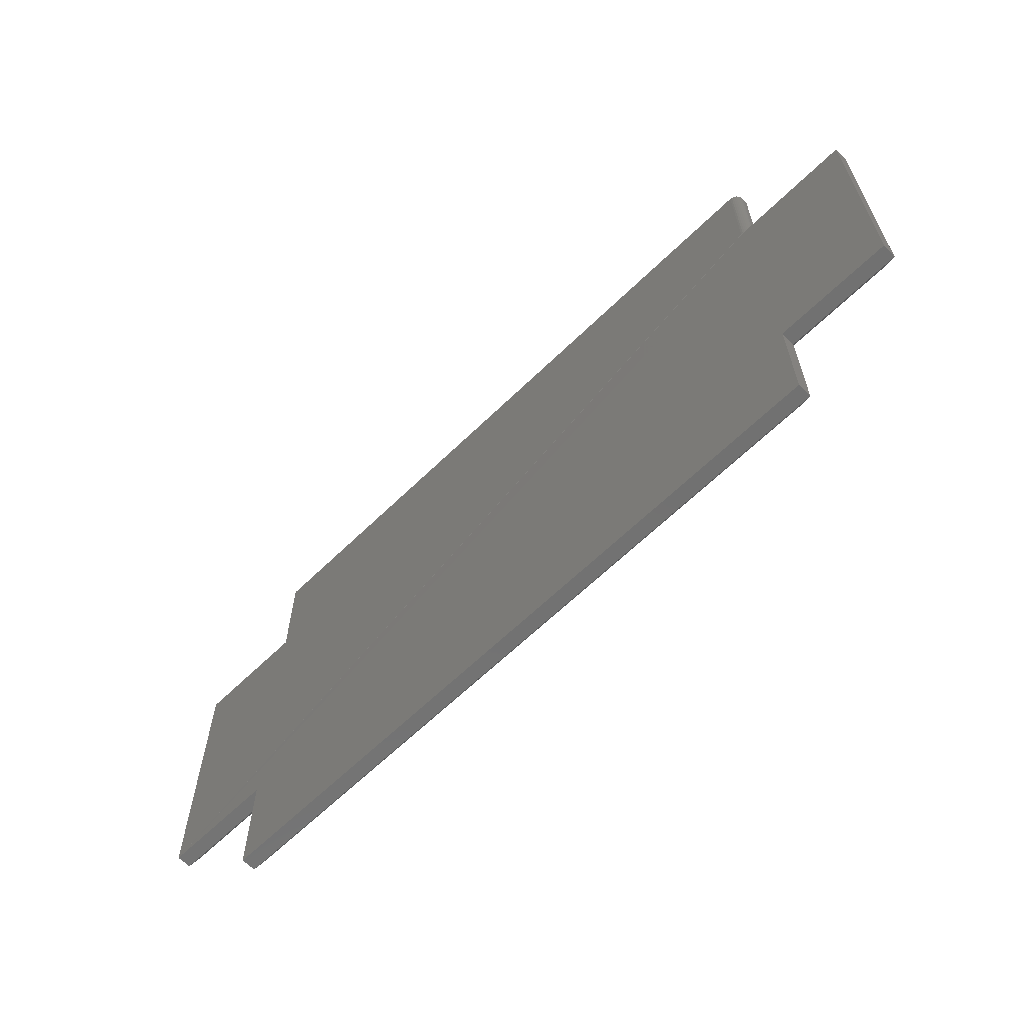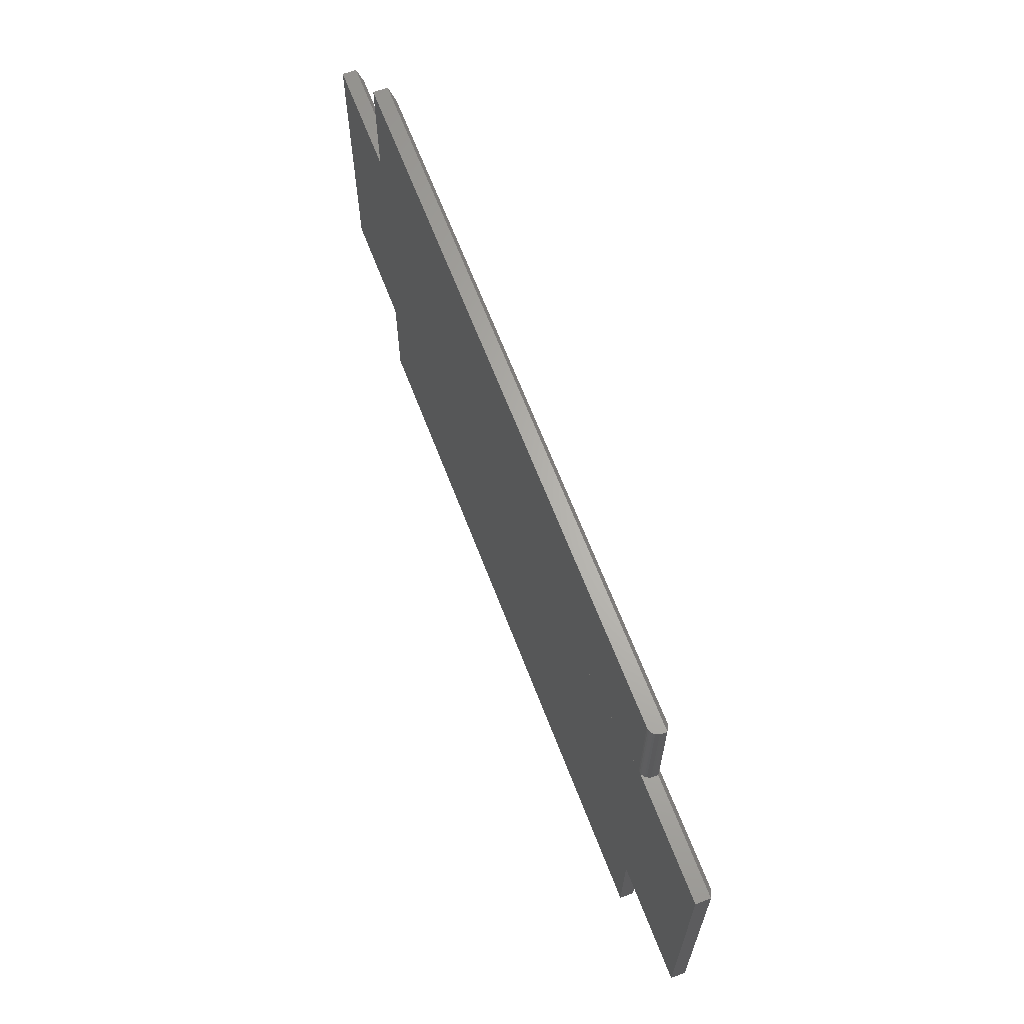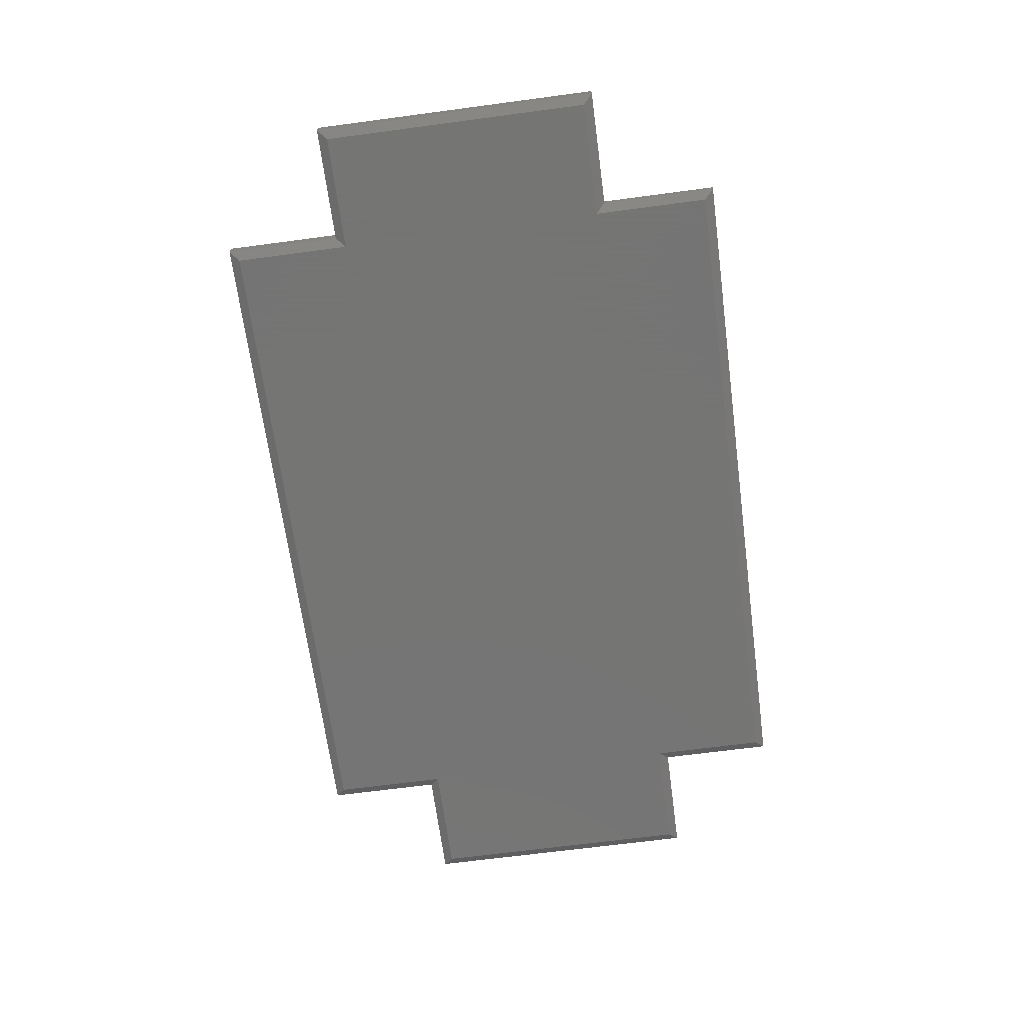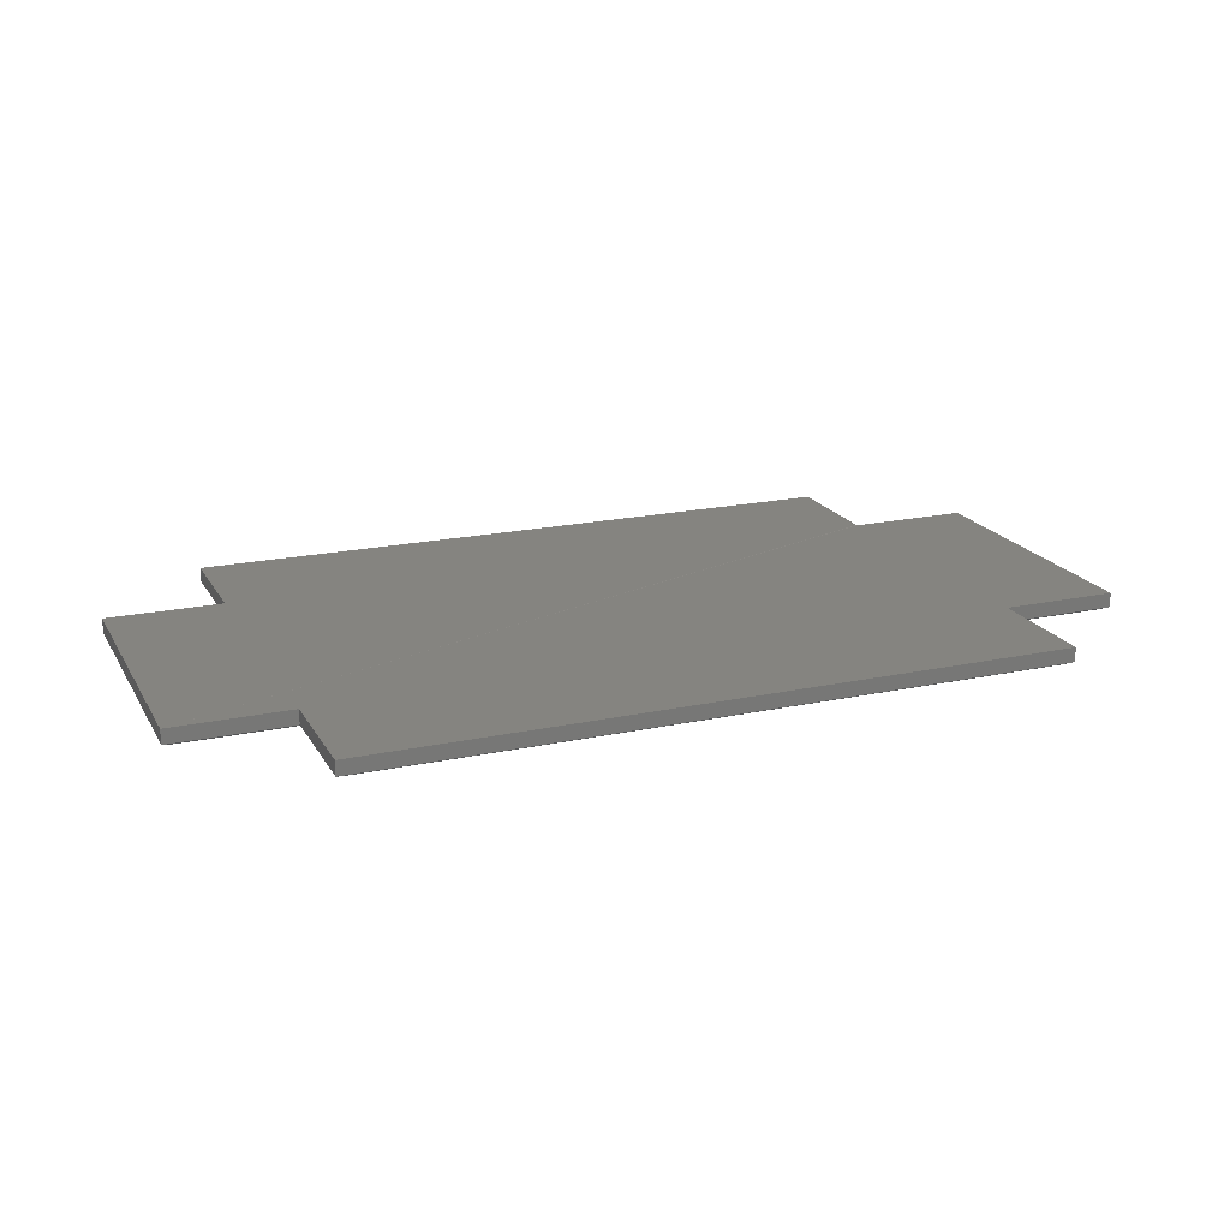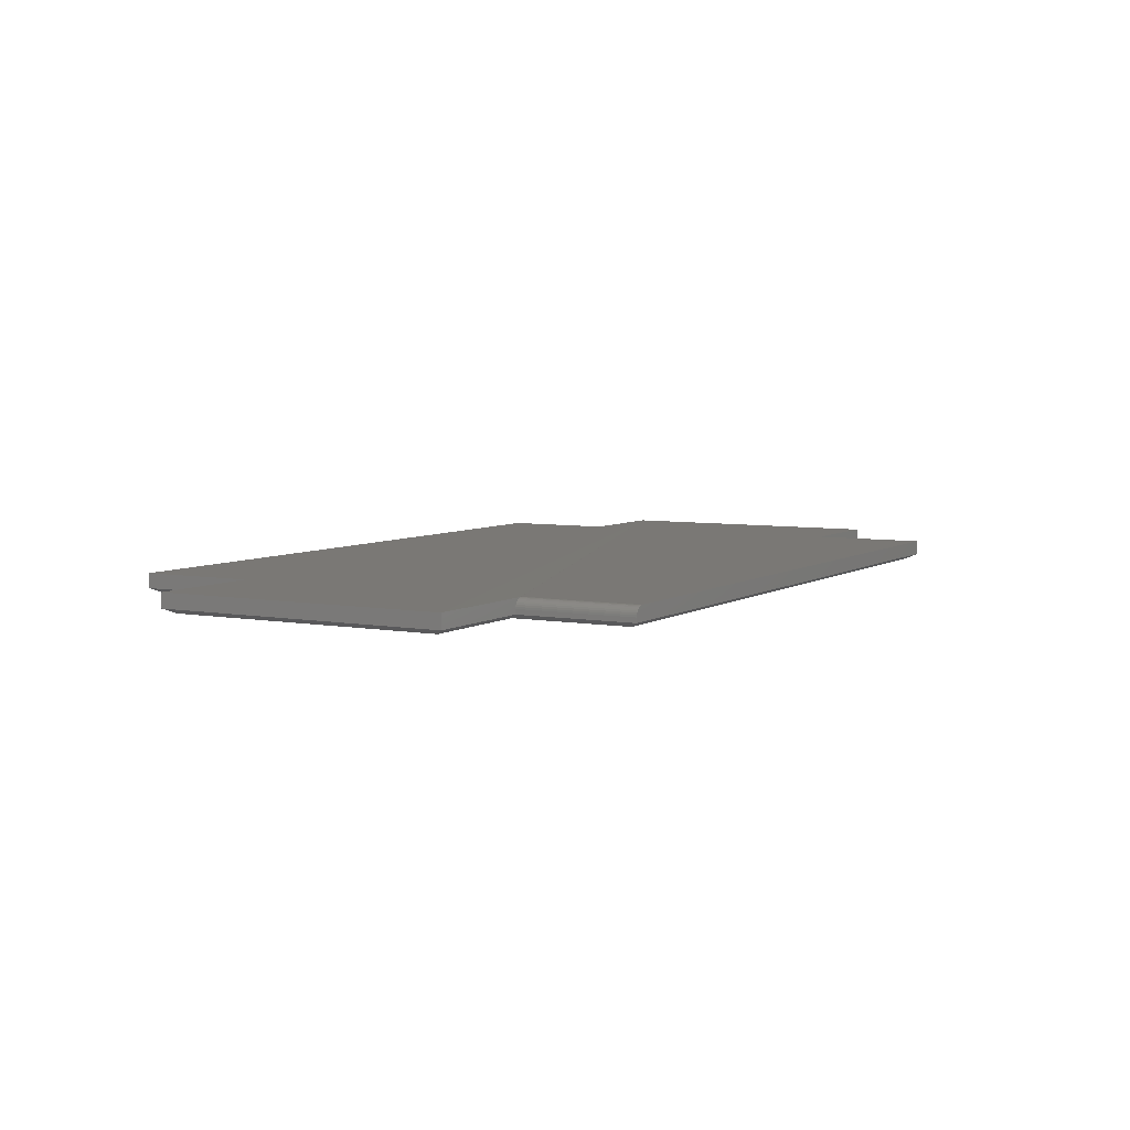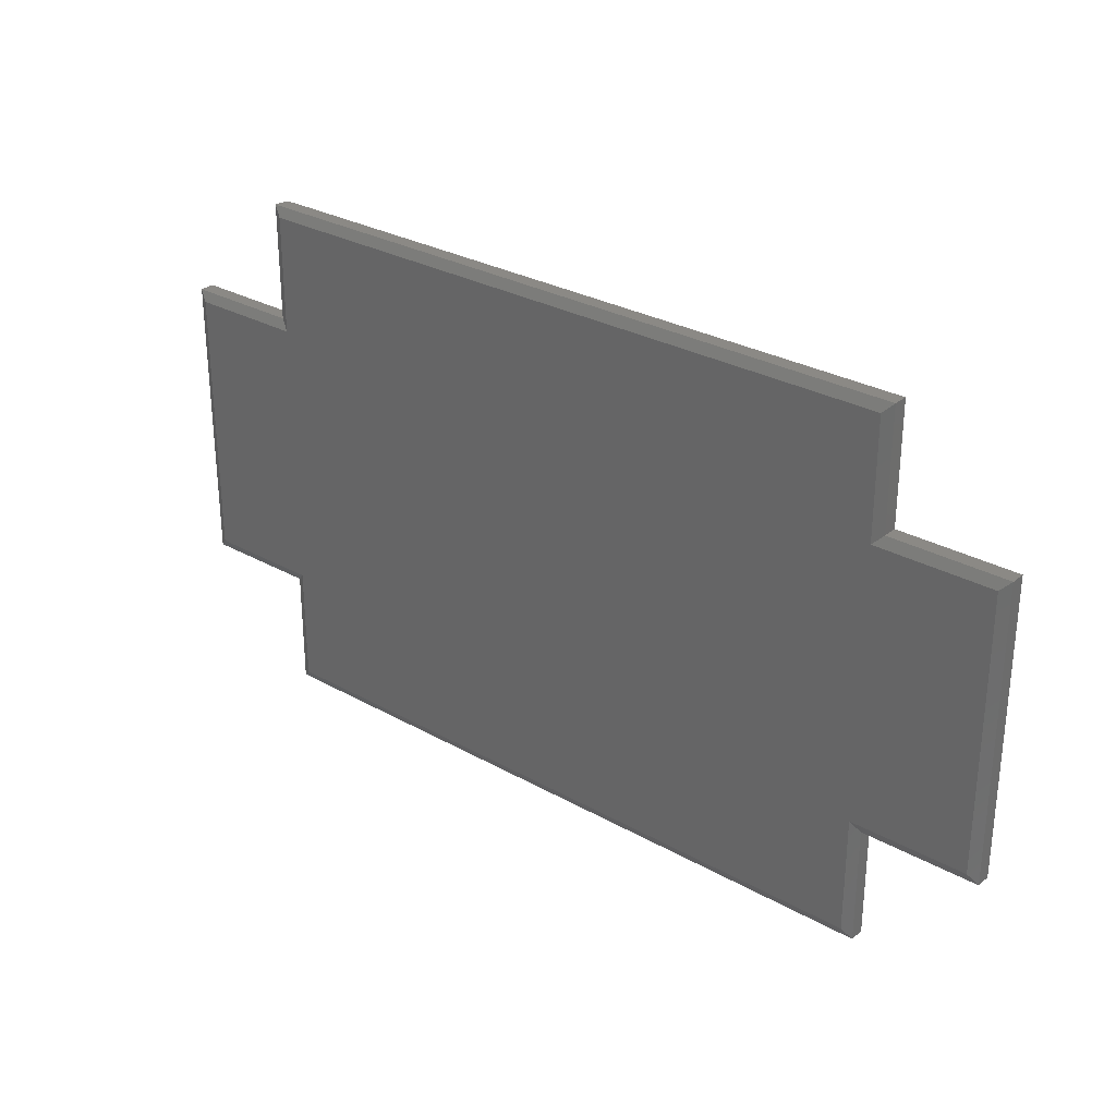
<metadata>
{"format":"stl","ext":"stl","renderer":"f3d","projection":"perspective","resolution":1024,"background":"white","views":[{"elev":-63.6,"azim":-135.5,"up":"+Z"},{"elev":65.1,"azim":-110.9,"up":"+Z"},{"elev":-67.1,"azim":-82.4,"up":"+Y"},{"elev":19.5,"azim":158.1,"up":"+Y"},{"elev":5.8,"azim":-60.6,"up":"+Y"},{"elev":29.1,"azim":39.9,"up":"+Z"}]}
</metadata>
<code>
# stl→obj: 52 verts, 100 faces
v -0.75 -0.02344 0.2393
v -0.75 2.367e-16 0.2393
v -0.75 -0.02344 -0.2344
v -0.75 0 -0.2344
v -0.5605 -0.02344 0.4288
v -0.5605 -0.01562 0.4288
v -0.5605 -0.02344 0.2393
v -0.5605 -0.01562 0.2393
v -0.5509 -0.001189 0.4288
v -0.5536 -0.002633 0.4288
v -0.5559 -0.004576 0.4288
v -0.5449 5.958e-17 0.4288
v 0.5605 -0.02344 0.4288
v 0.5605 1.823e-16 0.4288
v -0.5479 -0.0003002 0.4288
v -0.5579 -0.006944 0.4288
v -0.5593 -0.009646 0.4288
v -0.5602 -0.01258 0.4288
v -0.5605 2.104e-17 -0.2344
v 0.75 1.665e-16 -0.2344
v 0.5605 1.455e-16 -0.2344
v -0.5479 -0.0003002 0.2393
v -0.5449 3.172e-17 0.2393
v 0.5605 1.718e-16 0.2393
v 0.75 1.928e-16 0.2393
v 0.5605 1.35e-16 -0.4238
v -0.5605 1.052e-17 -0.4238
v -0.5602 -0.01258 0.2393
v -0.5593 -0.009646 0.2393
v -0.5579 -0.006944 0.2393
v -0.5559 -0.004576 0.2393
v -0.5536 -0.002633 0.2393
v -0.5509 -0.001189 0.2393
v -0.5605 -0.02344 -0.4238
v 0.5605 -0.02344 -0.4238
v 0.7344 -0.03125 0.2237
v -0.7344 -0.03125 -0.2188
v -0.5449 -0.03125 -0.2188
v 0.5449 -0.03125 -0.2188
v 0.7344 -0.03125 -0.2188
v 0.5449 -0.03125 0.2237
v -0.5449 -0.03125 0.2237
v -0.7344 -0.03125 0.2237
v -0.5449 -0.03125 0.4132
v 0.5449 -0.03125 0.4132
v -0.5449 -0.03125 -0.4082
v 0.5449 -0.03125 -0.4082
v 0.5605 -0.02344 0.2393
v 0.75 -0.02344 0.2393
v 0.75 -0.02344 -0.2344
v 0.5605 -0.02344 -0.2344
v -0.5605 -0.02344 -0.2344
f 1 2 3
f 3 2 4
f 5 6 7
f 7 6 8
f 9 10 11
f 12 13 14
f 5 13 12
f 5 12 15
f 5 15 9
f 5 9 11
f 5 11 6
f 11 16 17
f 11 17 18
f 11 18 6
f 19 4 2
f 20 21 2
f 20 2 22
f 20 22 23
f 20 23 24
f 20 24 25
f 23 12 24
f 24 12 14
f 2 21 19
f 19 21 26
f 19 26 27
f 2 1 7
f 2 7 8
f 2 8 28
f 2 28 29
f 2 29 30
f 2 30 31
f 2 31 32
f 2 32 33
f 2 33 22
f 34 27 35
f 35 27 26
f 12 23 15
f 15 23 22
f 15 22 9
f 9 22 33
f 9 33 10
f 10 33 32
f 10 32 11
f 11 32 31
f 11 31 16
f 16 31 30
f 16 30 17
f 17 30 29
f 17 29 18
f 18 29 28
f 18 28 6
f 6 28 8
f 36 37 38
f 36 38 39
f 36 39 40
f 37 36 41
f 37 41 42
f 37 42 43
f 42 41 44
f 44 41 45
f 46 47 38
f 38 47 39
f 48 24 13
f 13 24 14
f 49 25 48
f 48 25 24
f 50 20 49
f 49 20 25
f 51 21 50
f 50 21 20
f 35 26 51
f 51 26 21
f 52 19 34
f 34 19 27
f 3 4 52
f 52 4 19
f 7 1 42
f 42 1 43
f 5 7 44
f 44 7 42
f 13 5 45
f 45 5 44
f 48 13 41
f 41 13 45
f 49 48 36
f 36 48 41
f 50 49 40
f 40 49 36
f 51 50 39
f 39 50 40
f 35 51 47
f 47 51 39
f 34 35 46
f 46 35 47
f 52 34 38
f 38 34 46
f 3 52 37
f 37 52 38
f 1 3 43
f 43 3 37

</code>
